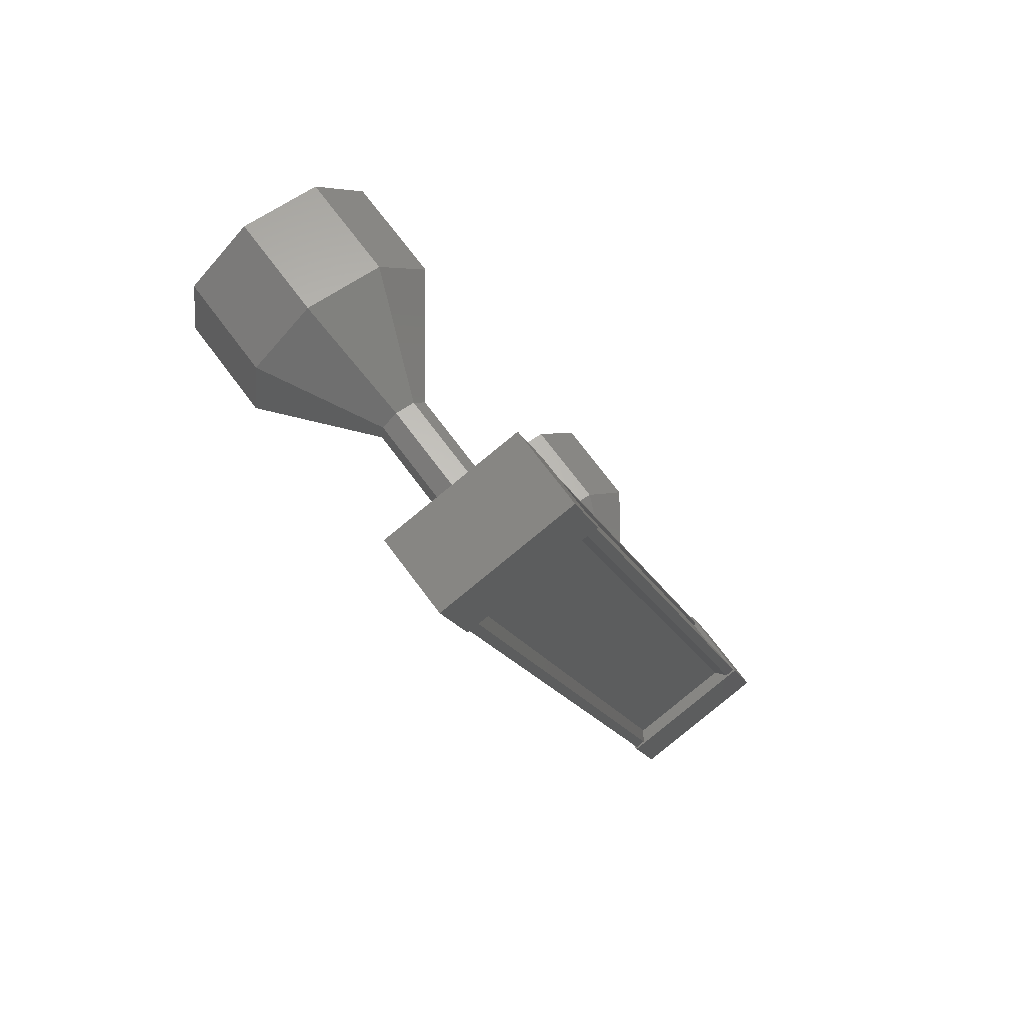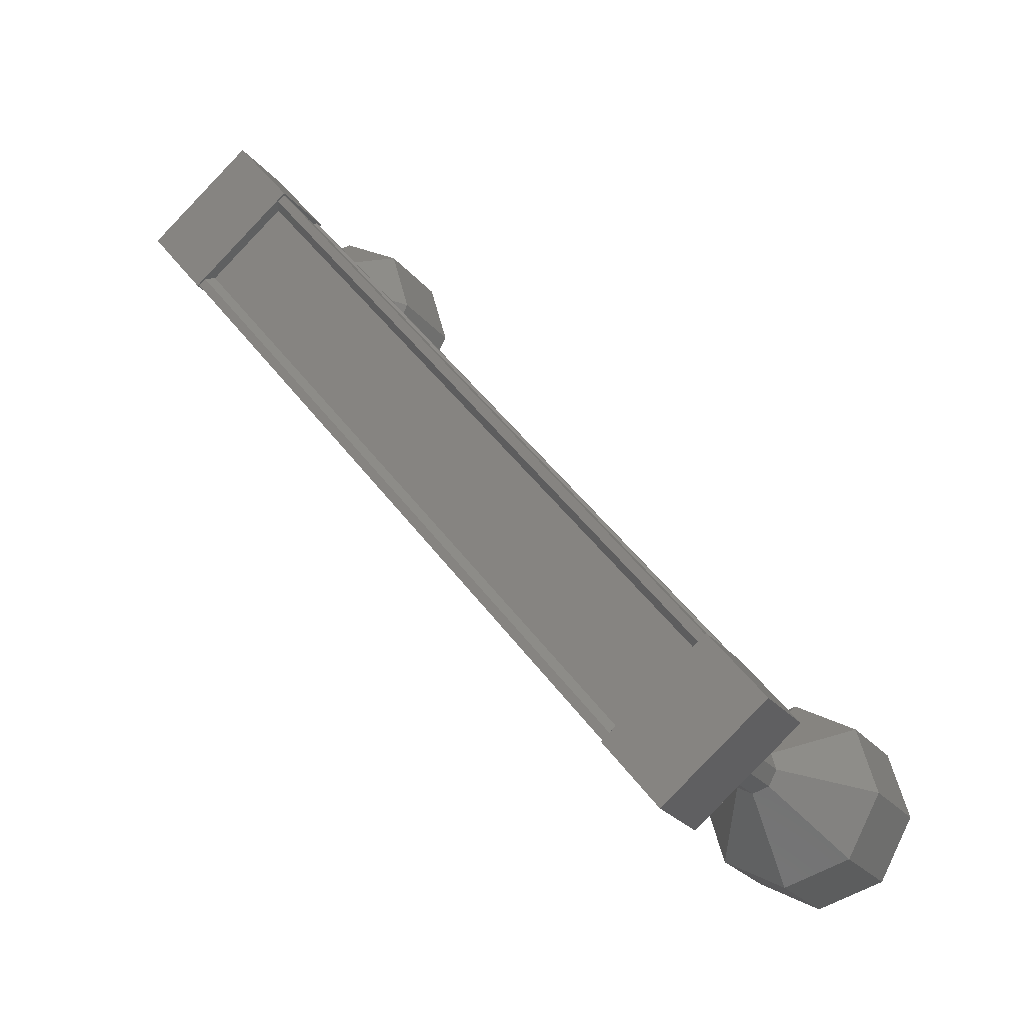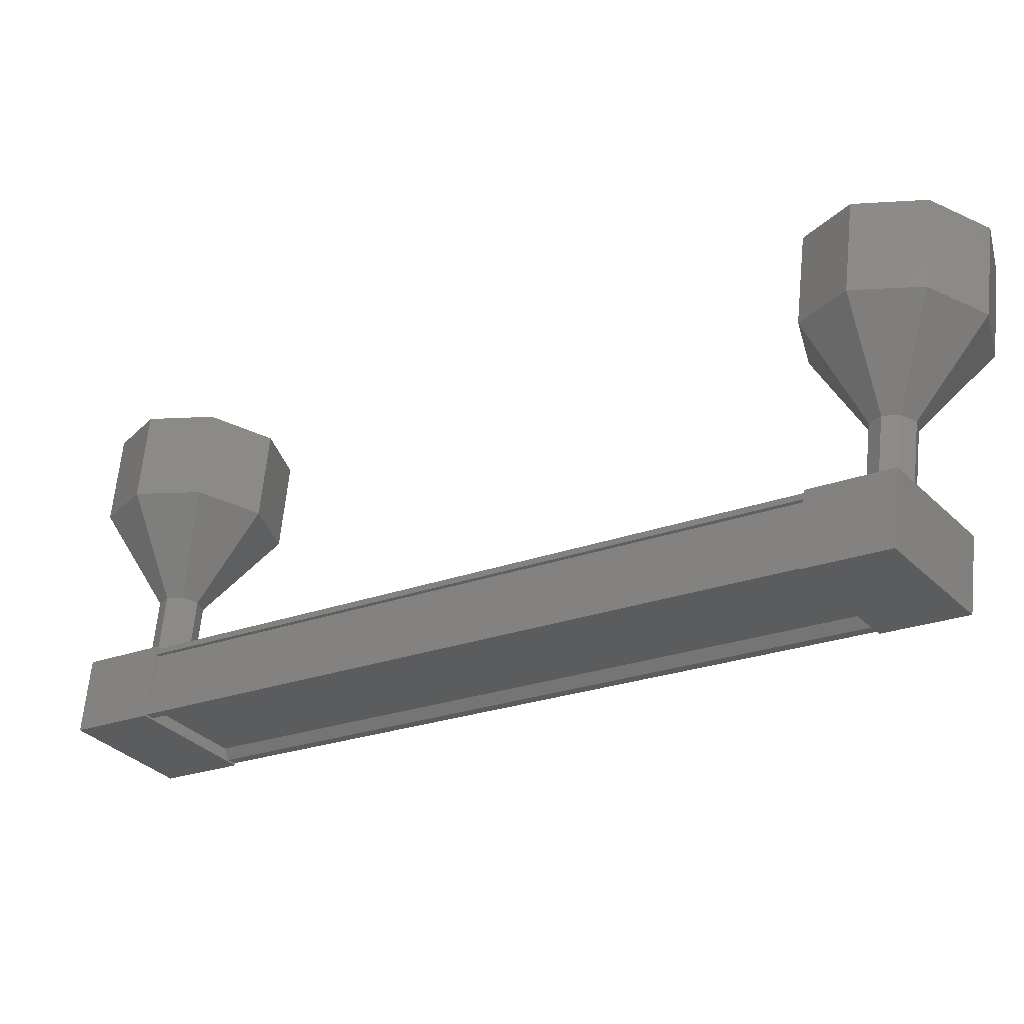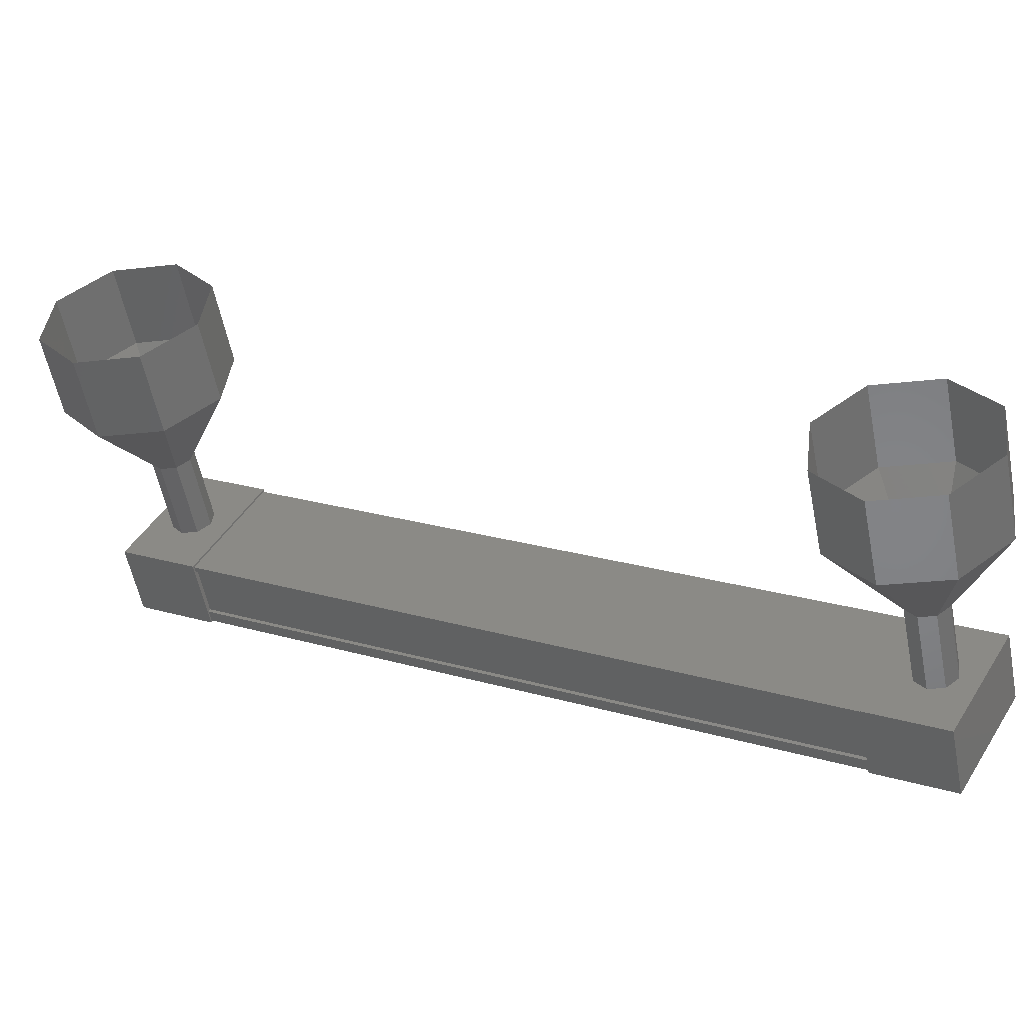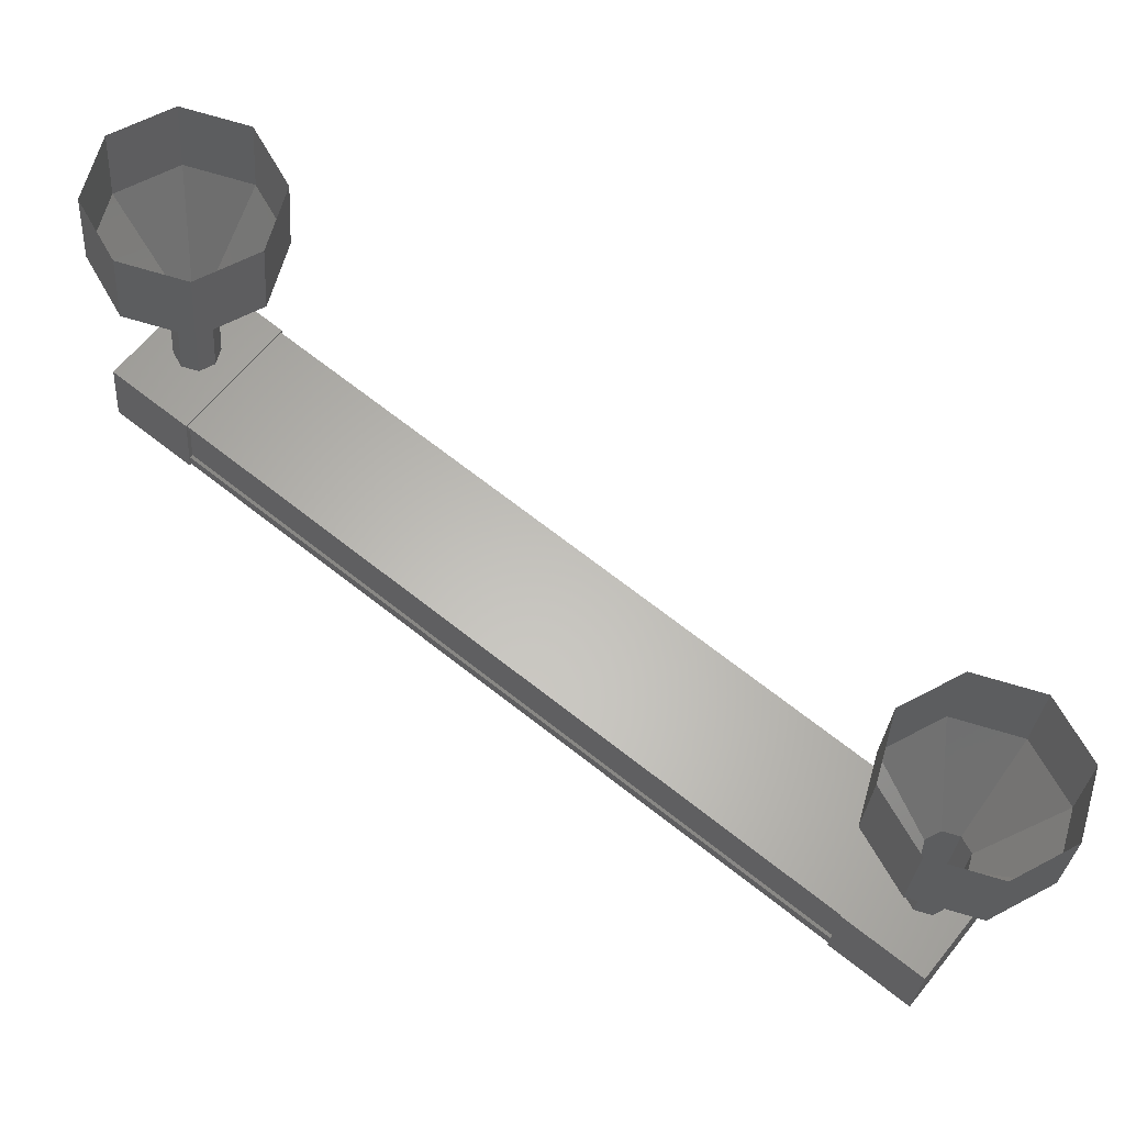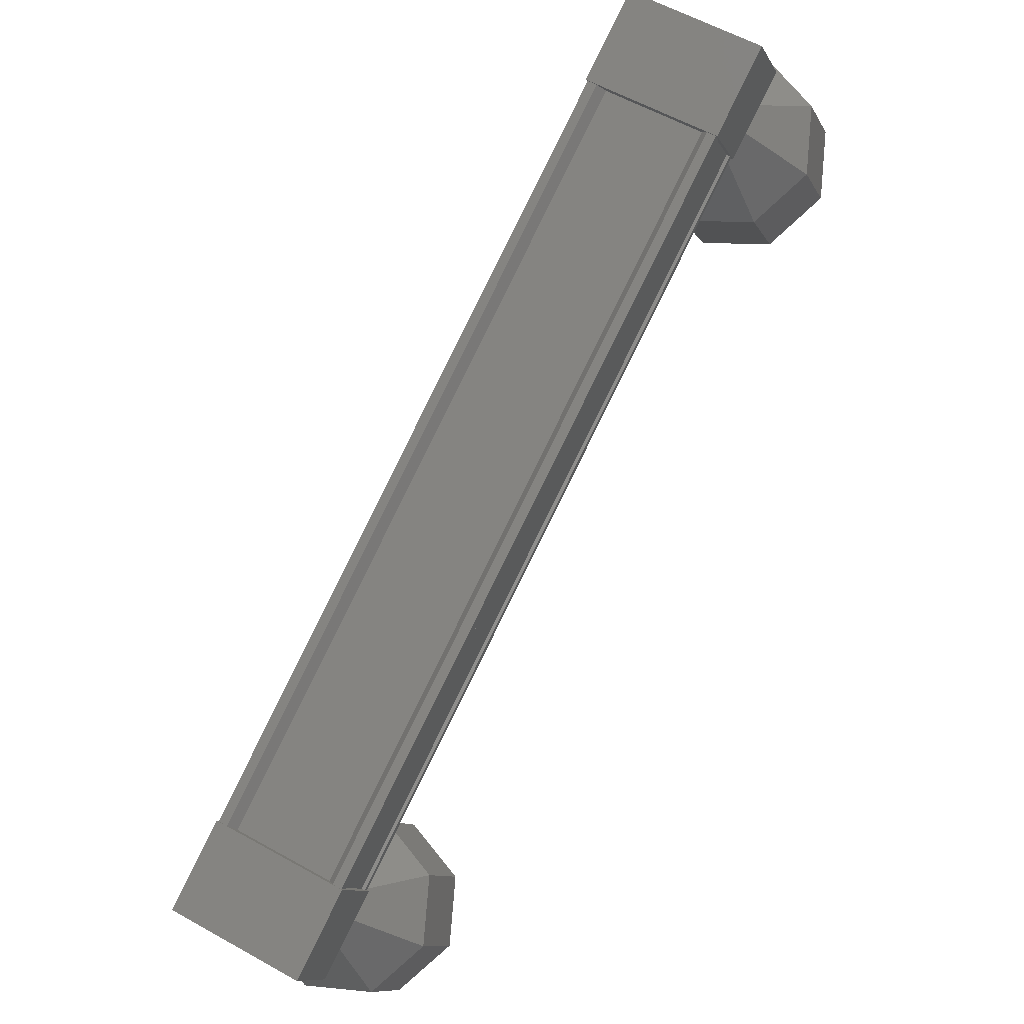
<metadata>
{"format":"stl","ext":"stl","renderer":"f3d","projection":"perspective","resolution":1024,"background":"white","views":[{"elev":-38.6,"azim":-17.5,"up":"+Z"},{"elev":-21.1,"azim":168.6,"up":"+Y"},{"elev":-66.6,"azim":-95.1,"up":"+Z"},{"elev":74.6,"azim":76.5,"up":"+Z"},{"elev":24.5,"azim":-92.4,"up":"+Z"},{"elev":-62.3,"azim":118.4,"up":"+Z"}]}
</metadata>
<code>
# stl→obj: 121 verts, 152 faces
v 31.34 208.6 326.8
v 31.36 208.6 326.7
v 35.79 215.7 330.6
v 35.73 215.8 330.6
v 36.45 215 331.3
v 36.56 214.9 331.2
v 32.13 207.8 327.2
v 36.63 214.9 331.3
v 32.19 207.8 327.3
v 36.17 214.8 331.8
v 31.73 207.7 327.9
v 36.15 214.8 331.8
v 31.72 207.8 327.8
v 32.08 207.8 327.4
v 35.77 215.7 330.7
v 32.01 207.9 327.3
v 32.11 207.8 327.4
v 36.54 214.8 331.4
v 36.52 214.9 331.4
v 35.99 216.2 330.8
v 36.38 215.2 332.1
v 36.91 215.3 331.5
v 36.43 214.5 331.1
v 35.51 215.5 330.4
v 35.9 214.5 331.7
v 34.98 215.4 331
v 35.46 216.2 331.4
v 32.44 208.1 327.5
v 31.52 209.1 326.8
v 31.91 208.1 328.1
v 30.99 209 327.4
v 30.51 208.3 327
v 31.04 208.3 326.4
v 31.96 207.3 327
v 31.43 207.3 327.7
v 31.29 208.7 326.6
v 31.21 208.7 326.7
v 35.64 215.8 330.7
v 31.22 208.7 326.7
v 35.65 215.8 330.7
v 30.86 208.7 327.2
v 35.29 215.7 331.2
v 30.83 208.7 327.2
v 35.27 215.8 331.1
v 30.79 208.7 327.2
v 35.22 215.8 331.2
v 31.69 207.7 327.9
v 36.12 214.8 331.9
v 29.5 207.3 328.6
v 28.87 207.3 329.4
v 29.21 208 328.4
v 28.58 208 329.2
v 29.37 208.7 328.6
v 28.74 208.7 329.4
v 29.89 209.1 329
v 29.26 209 329.8
v 30.46 208.9 329.5
v 29.83 208.8 330.3
v 30.75 208.2 329.7
v 30.12 208.1 330.5
v 30.59 207.4 329.5
v 29.96 207.4 330.3
v 30.08 207.1 329.1
v 29.45 207.1 329.9
v 35.28 215.3 332.5
v 35.83 215.5 331.6
v 35.21 215.5 332.4
v 35.69 215.6 331.5
v 35.06 215.5 332.3
v 35.56 215.5 331.4
v 34.93 215.4 332.2
v 35.52 215.3 331.4
v 34.89 215.3 332.2
v 35.59 215.1 331.4
v 34.97 215.1 332.2
v 35.74 215.1 331.5
v 35.11 215 332.3
v 35.87 215.2 331.7
v 35.24 215.1 332.4
v 35.91 215.4 331.7
v 34.6 215.3 334.5
v 34.94 216 333.5
v 34.31 216 334.3
v 34.37 216.2 333.1
v 33.74 216.2 333.8
v 33.85 215.9 332.6
v 33.22 215.8 333.4
v 33.69 215.2 332.5
v 33.06 215.1 333.2
v 33.98 214.5 332.7
v 33.35 214.4 333.4
v 34.56 214.3 333.1
v 33.93 214.2 333.9
v 35.07 214.6 333.5
v 34.44 214.6 334.3
v 35.23 215.3 333.7
v 35.07 215.5 332.3
v 34.94 215.5 332.2
v 34.9 215.3 332.2
v 35.12 215 332.3
v 31.11 208 327.4
v 30.48 207.9 328.2
v 31.04 208.2 327.4
v 30.41 208.1 328.1
v 31.08 208.3 327.4
v 30.45 208.3 328.2
v 31.21 208.4 327.5
v 30.58 208.4 328.3
v 31.35 208.4 327.6
v 30.72 208.3 328.4
v 31.43 208.2 327.7
v 30.8 208.2 328.5
v 31.39 208 327.6
v 30.76 208 328.4
v 31.26 207.9 327.5
v 30.63 207.9 328.3
v 30.49 207.9 328.2
v 30.42 208.1 328.1
v 30.46 208.3 328.2
v 30.59 208.4 328.3
v 30.73 208.3 328.4
f 1 2 3
f 3 2 4
f 5 6 7
f 7 6 8
f 8 9 7
f 10 11 12
f 12 11 13
f 13 14 12
f 3 15 1
f 1 15 5
f 5 16 1
f 7 16 5
f 9 8 17
f 17 8 18
f 18 14 17
f 19 14 18
f 12 14 19
f 20 21 22
f 22 21 23
f 23 24 22
f 25 24 23
f 26 24 25
f 25 21 26
f 26 21 27
f 27 21 20
f 20 24 27
f 22 24 20
f 28 29 30
f 30 29 31
f 31 32 30
f 29 32 31
f 33 32 29
f 29 34 33
f 33 34 32
f 32 34 35
f 35 30 32
f 34 30 35
f 28 30 34
f 34 29 28
f 2 36 4
f 4 36 37
f 37 38 4
f 39 38 37
f 40 38 39
f 39 41 40
f 40 41 42
f 42 41 43
f 43 44 42
f 45 44 43
f 46 44 45
f 45 47 46
f 46 47 48
f 48 47 10
f 25 23 21
f 24 26 27
f 47 11 10
f 49 50 51
f 51 50 52
f 52 53 51
f 54 53 52
f 55 53 54
f 54 56 55
f 55 56 57
f 57 56 58
f 58 59 57
f 60 59 58
f 61 59 60
f 60 62 61
f 61 62 63
f 63 62 64
f 64 49 63
f 50 49 64
f 65 66 67
f 67 66 68
f 68 69 67
f 70 69 68
f 71 69 70
f 70 72 71
f 71 72 73
f 73 72 74
f 74 75 73
f 76 75 74
f 77 75 76
f 76 78 77
f 77 78 79
f 79 78 80
f 80 65 79
f 66 65 80
f 81 82 83
f 83 82 84
f 84 85 83
f 86 85 84
f 87 85 86
f 86 88 87
f 87 88 89
f 89 88 90
f 90 91 89
f 92 91 90
f 93 91 92
f 92 94 93
f 93 94 95
f 95 94 96
f 96 81 95
f 82 81 96
f 96 67 82
f 82 67 97
f 97 84 82
f 98 84 97
f 86 84 98
f 98 99 86
f 86 99 88
f 88 99 75
f 75 90 88
f 100 90 75
f 92 90 100
f 100 79 92
f 92 79 94
f 94 79 65
f 65 96 94
f 67 96 65
f 101 102 103
f 103 102 104
f 104 105 103
f 106 105 104
f 107 105 106
f 106 108 107
f 107 108 109
f 109 108 110
f 110 111 109
f 112 111 110
f 113 111 112
f 112 114 113
f 113 114 115
f 115 114 116
f 116 101 115
f 102 101 116
f 116 63 117
f 117 63 49
f 49 118 117
f 51 118 49
f 119 118 51
f 51 53 119
f 119 53 120
f 120 53 55
f 55 121 120
f 57 121 55
f 112 121 57
f 57 59 112
f 112 59 114
f 114 59 61
f 61 116 114
f 63 116 61

</code>
